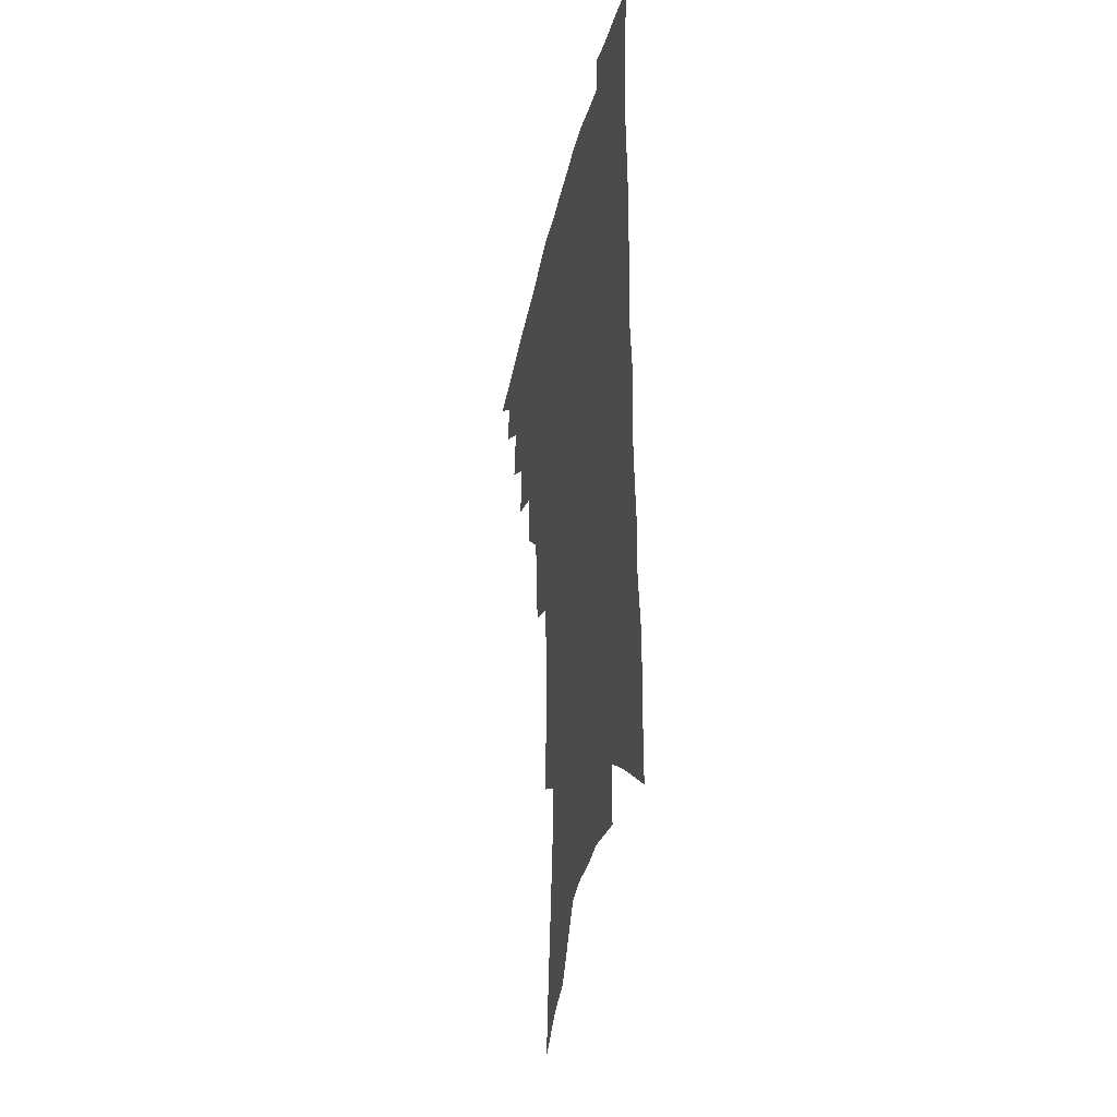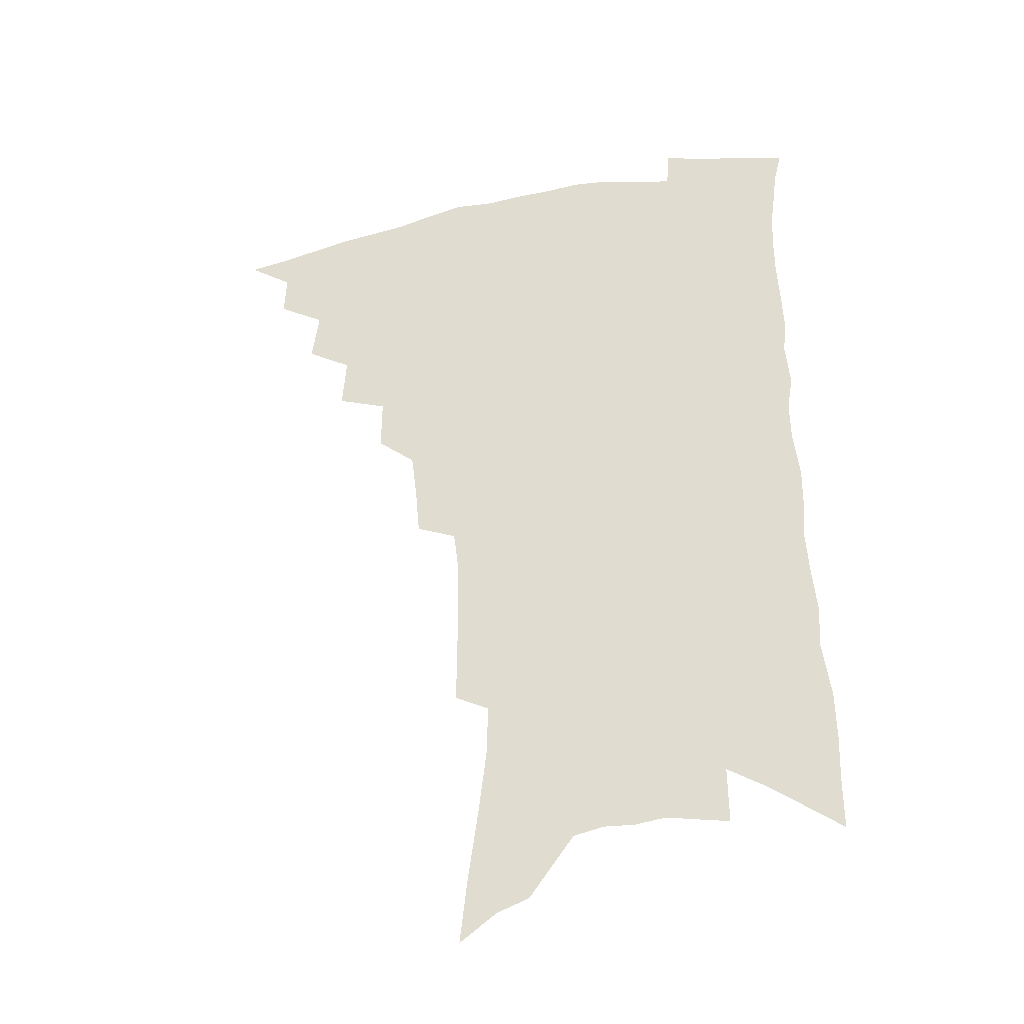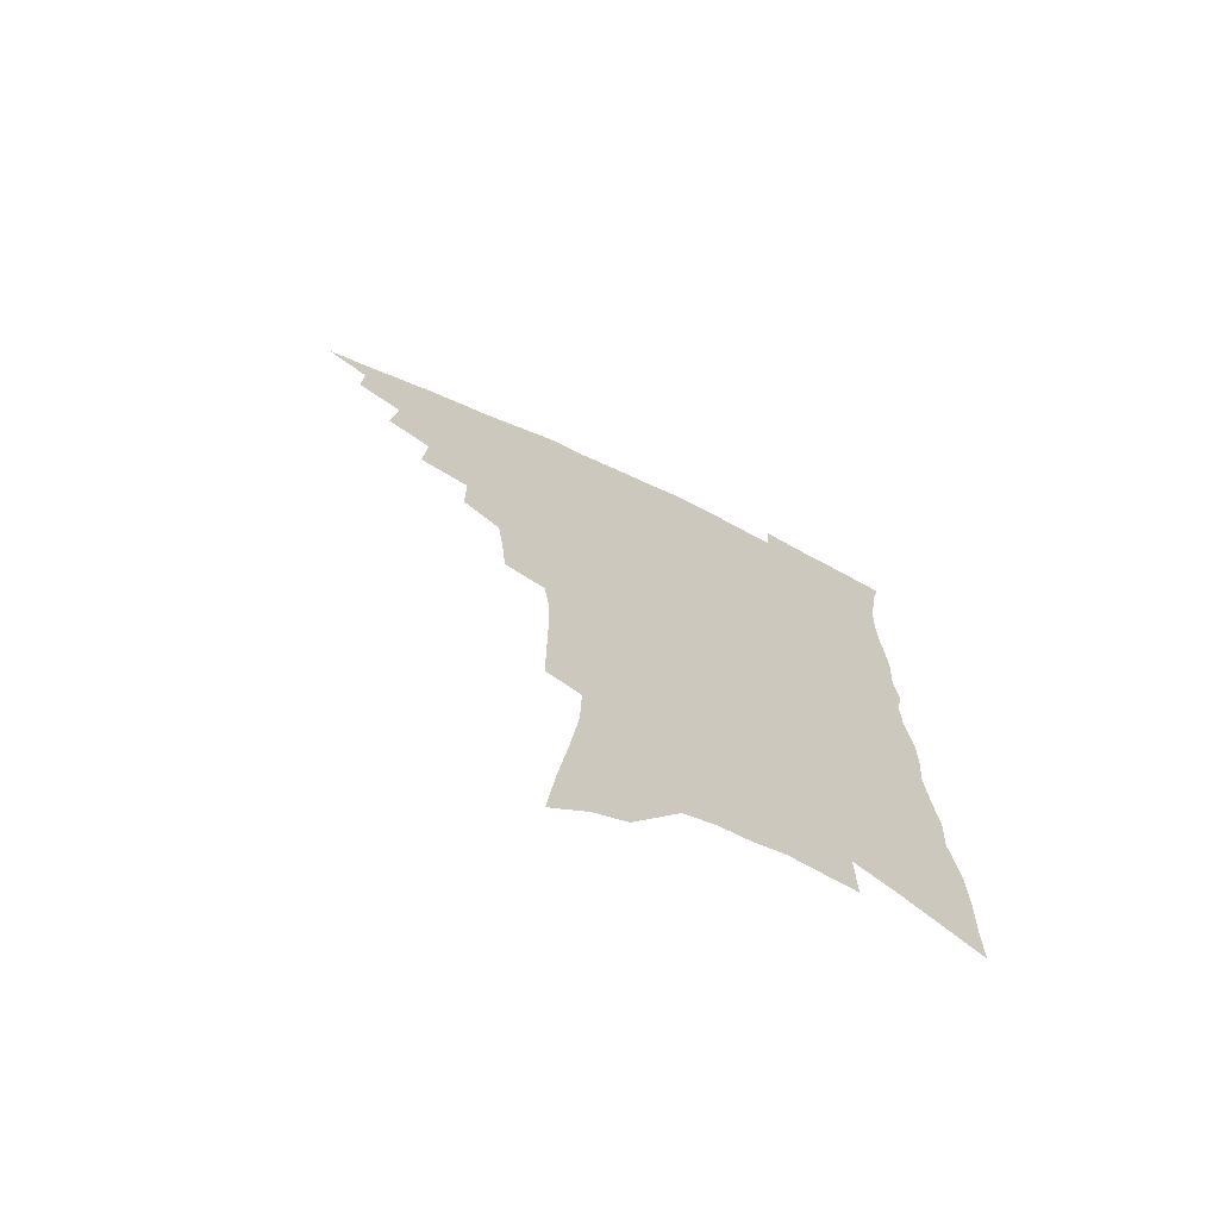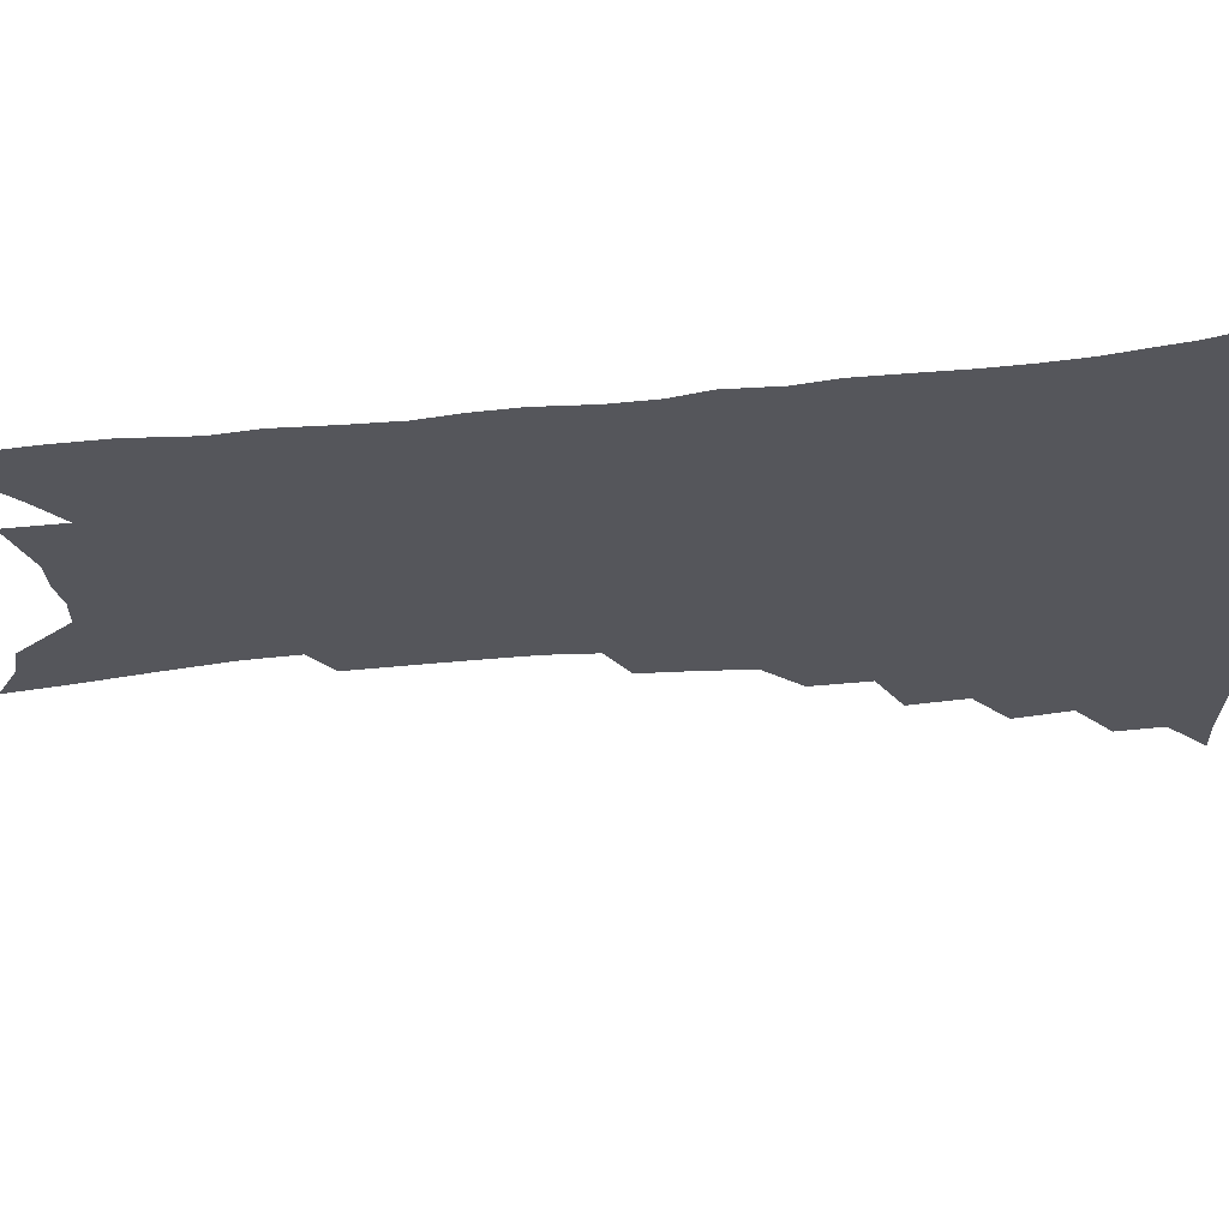
<metadata>
{"format":"obj","ext":"obj","renderer":"f3d","projection":"perspective","resolution":1024,"background":"white","views":[{"elev":-34.0,"azim":78.0,"up":"+Y"},{"elev":-36.9,"azim":13.4,"up":"+Y"},{"elev":-71.0,"azim":-25.4,"up":"+Y"},{"elev":-26.2,"azim":100.5,"up":"+Z"}]}
</metadata>
<code>
v 460.1 480.3 0
v 476.5 452 0
v 477.2 468.5 0
v 475 482.6 0
v 491.8 421.5 0
v 494.4 441.4 0
v 493.3 456.4 0
v 491.7 470.9 0
v 488.9 485.6 0
v 507.5 390.7 0
v 509 411.1 0
v 510 429.3 0
v 509.7 444.9 0
v 508.3 459.3 0
v 505.7 473.6 0
v 502.7 488.6 0
v 526.6 363.1 0
v 526.7 383.8 0
v 526.5 402.4 0
v 526.7 419.8 0
v 526.2 434.9 0
v 524.3 448 0
v 522.2 461.7 0
v 520 475.6 0
v 517.1 490.5 0
v 545 313.8 0
v 543.3 333.2 0
v 541.1 351 0
v 542.6 375.2 0
v 541.9 391.9 0
v 540.7 407.1 0
v 539.7 421.3 0
v 539.2 436.1 0
v 538.1 450 0
v 536.3 463.7 0
v 533.9 477.8 0
v 531.4 492.3 0
v 562.4 228.4 0
v 562.6 248.3 0
v 562.7 269 0
v 562.4 290.1 0
v 560.4 307.5 0
v 558.3 325.7 0
v 557.3 345.2 0
v 556.6 363.8 0
v 555.4 379.3 0
v 555.5 397 0
v 555 411.6 0
v 554.5 425.8 0
v 553.3 438.8 0
v 552.8 452.2 0
v 550.1 465.9 0
v 547.8 480 0
v 545.1 495.8 0
v 565.4 123.7 0
v 568.1 148.6 0
v 571.9 176.1 0
v 575 202 0
v 575.5 221.7 0
v 575.8 242.4 0
v 575.6 262.1 0
v 575.3 282.1 0
v 573.8 299.4 0
v 571.9 315.4 0
v 570.8 334.2 0
v 569.8 351.5 0
v 569.6 369.8 0
v 568.5 384.4 0
v 567.9 399.2 0
v 568.1 414.6 0
v 567.5 428.1 0
v 567 441.3 0
v 565.5 454.2 0
v 563.5 467.8 0
v 561.6 481.9 0
v 558.8 498.9 0
v 579.2 134.1 0
v 583.6 164.5 0
v 587.3 193.3 0
v 588.4 215.2 0
v 588.3 234.2 0
v 587.4 251 0
v 587.1 270.4 0
v 586.7 290.8 0
v 585.6 308.4 0
v 583.7 322.7 0
v 582.6 339.4 0
v 582.3 357.9 0
v 581.5 372.7 0
v 581.3 388.9 0
v 581 403.3 0
v 580.6 416.8 0
v 580.4 430.3 0
v 579.7 442.6 0
v 578.8 455.2 0
v 577.3 468.7 0
v 575.6 483 0
v 574.4 497.7 0
v 591.4 138.6 0
v 597.2 176.3 0
v 599.3 201.7 0
v 600.1 223.9 0
v 599.6 241.4 0
v 599.2 260.3 0
v 598.6 278.8 0
v 597.4 295 0
v 596.3 311.5 0
v 595.6 329.7 0
v 594.7 345.6 0
v 593.9 360.7 0
v 593.3 375.4 0
v 592.9 389 0
v 592.8 403.9 0
v 592.8 417.9 0
v 592.5 430.5 0
v 592.3 443.4 0
v 591.8 456 0
v 590.8 469.2 0
v 589.8 482.9 0
v 588.1 498.9 0
v 608.4 162 0
v 610.2 187.8 0
v 610.8 209 0
v 610.5 226.1 0
v 610.1 243.8 0
v 609.5 259.8 0
v 609.1 283.3 0
v 608.3 300.1 0
v 607.3 315.5 0
v 606.4 331.2 0
v 605.8 347 0
v 605.3 362.6 0
v 605 377.7 0
v 605.2 392.7 0
v 604.8 405.3 0
v 605 419.4 0
v 604.8 431.4 0
v 604.7 443.8 0
v 604.8 456.4 0
v 604.2 469.4 0
v 603.1 483.8 0
v 601.9 499.2 0
v 620 164.4 0
v 621.2 189.5 0
v 621.4 211 0
v 621.4 231.2 0
v 620.6 245.5 0
v 620.2 263.9 0
v 619.5 285.2 0
v 618.8 300.3 0
v 618 318.7 0
v 617.4 334.2 0
v 616.8 348.8 0
v 616.6 363.6 0
v 616.4 379.1 0
v 616.4 393.4 0
v 616.4 405.9 0
v 616.6 419.1 0
v 617.1 432.3 0
v 617.3 444.3 0
v 617.5 456.5 0
v 617.5 469 0
v 617 482.6 0
v 615.4 500.3 0
v 631.4 163.7 0
v 632.2 190.6 0
v 632.2 215.5 0
v 631.9 231.6 0
v 631.4 250.7 0
v 630.6 265.6 0
v 630.1 284.4 0
v 629.4 300.8 0
v 628.8 318 0
v 628.1 334.7 0
v 628 347 0
v 627.6 365.2 0
v 627.5 379.3 0
v 627.7 392.5 0
v 627.9 406.3 0
v 628.2 419.3 0
v 628.8 431.9 0
v 629.5 444.2 0
v 630.2 456.2 0
v 630.3 468.6 0
v 630 483.2 0
v 629.3 499 0
v 643.2 165.2 0
v 643.3 191.1 0
v 643.3 210.7 0
v 642.6 231.3 0
v 642.2 248.2 0
v 641.1 270.5 0
v 640.6 285.4 0
v 640.1 301.2 0
v 639.5 317.2 0
v 638.8 334.4 0
v 638.8 348.3 0
v 638.6 364.1 0
v 638.6 378.1 0
v 638.9 391.8 0
v 639.1 406 0
v 639.7 418.8 0
v 640.3 431.6 0
v 641.2 443.5 0
v 642.3 455.5 0
v 643 468 0
v 644 480.9 0
v 644.3 495.3 0
v 654.9 163 0
v 654.7 187.1 0
v 654.3 208.8 0
v 653.5 229 0
v 653 247.3 0
v 652.4 265.3 0
v 651.3 283.9 0
v 650.8 299.7 0
v 650.4 315.6 0
v 649.9 331.5 0
v 650.6 344.3 0
v 649.6 362.3 0
v 649.8 376.3 0
v 650.2 389.8 0
v 650.9 403 0
v 651.1 417.3 0
v 652 429.7 0
v 653.1 441.6 0
v 654.3 454.9 0
v 655.5 466.7 0
v 657.1 478.8 0
v 658.2 492.4 0
v 659.2 507.7 0
v 666.7 160.8 0
v 666.5 182.5 0
v 666.2 202.6 0
v 665.3 223.5 0
v 664.4 243.1 0
v 663.2 263.1 0
v 662.4 280.5 0
v 661.7 297.4 0
v 661.6 312.6 0
v 661.6 327.5 0
v 661.4 343 0
v 661.2 358.6 0
v 661.6 372.6 0
v 662.2 386.1 0
v 662.1 401.4 0
v 662.9 414.6 0
v 663.4 428.3 0
v 664.7 440.4 0
v 665.8 453.4 0
v 667.5 465 0
v 669.3 477 0
v 671.2 489 0
v 672.7 503.3 0
v 679.6 174.2 0
v 678.5 196.3 0
v 677.2 218 0
v 676.4 237.1 0
v 675.8 255.3 0
v 674.6 274 0
v 673.7 291.5 0
v 673.5 307.2 0
v 673.5 322.6 0
v 673.5 338 0
v 673.6 353 0
v 673.7 368.1 0
v 673.7 383.3 0
v 673.6 398.5 0
v 674.6 411.6 0
v 675.5 424.9 0
v 676.6 437.8 0
v 677.3 451.7 0
v 679.3 463.2 0
v 681.1 475 0
v 683.2 486.7 0
v 685.2 500.9 0
v 693.6 164 0
v 692.1 186.9 0
v 691.1 207.5 0
v 690.1 227.3 0
v 689.5 245.6 0
v 687.6 265.6 0
v 687.6 281.9 0
v 686.2 300 0
v 686.9 314.6 0
v 686.7 330.6 0
v 685.6 347.8 0
v 686.7 361.6 0
v 686.9 376.8 0
v 687.8 390.9 0
v 687.2 407 0
v 687.7 421.3 0
v 688.4 435.1 0
v 689.8 448.1 0
v 690.7 461.5 0
v 693 472.8 0
v 694.6 484.5 0
v 697.4 498 0
v 708.1 153.1 0
v 708.1 172.5 0
v 708.8 190.3 0
v 708.5 209 0
v 705.6 231.7 0
v 706.5 247.6 0
v 704.8 266.9 0
v 703.7 285 0
v 704.9 299.4 0
v 705.1 315.2 0
v 702.9 334.3 0
v 702.7 350.2 0
v 704.9 363.4 0
v 703.4 381.2 0
v 704.7 395.4 0
v 704 411.6 0
v 703.2 427.9 0
v 703.1 443.2 0
v 703.7 457.5 0
v 705.4 470.2 0
v 707 482.7 0
v 709.9 494.8 0
f 3 4 1
f 6 7 2
f 2 7 3
f 7 8 3
f 3 8 4
f 8 9 4
f 11 12 5
f 5 12 6
f 12 13 6
f 6 13 7
f 13 14 7
f 7 14 8
f 14 15 8
f 8 15 9
f 15 16 9
f 18 19 10
f 10 19 11
f 19 20 11
f 11 20 12
f 20 21 12
f 12 21 13
f 21 22 13
f 13 22 14
f 22 23 14
f 14 23 15
f 23 24 15
f 15 24 16
f 24 25 16
f 28 29 17
f 17 29 18
f 29 30 18
f 18 30 19
f 30 31 19
f 19 31 20
f 31 32 20
f 20 32 21
f 32 33 21
f 21 33 22
f 33 34 22
f 22 34 23
f 34 35 23
f 23 35 24
f 35 36 24
f 24 36 25
f 36 37 25
f 42 43 26
f 26 43 27
f 43 44 27
f 27 44 28
f 44 45 28
f 28 45 29
f 45 46 29
f 29 46 30
f 46 47 30
f 30 47 31
f 47 48 31
f 31 48 32
f 48 49 32
f 32 49 33
f 49 50 33
f 33 50 34
f 50 51 34
f 34 51 35
f 51 52 35
f 35 52 36
f 52 53 36
f 36 53 37
f 53 54 37
f 59 60 38
f 38 60 39
f 60 61 39
f 39 61 40
f 61 62 40
f 40 62 41
f 62 63 41
f 41 63 42
f 63 64 42
f 42 64 43
f 64 65 43
f 43 65 44
f 65 66 44
f 44 66 45
f 66 67 45
f 45 67 46
f 67 68 46
f 46 68 47
f 68 69 47
f 47 69 48
f 69 70 48
f 48 70 49
f 70 71 49
f 49 71 50
f 71 72 50
f 50 72 51
f 72 73 51
f 51 73 52
f 73 74 52
f 52 74 53
f 74 75 53
f 53 75 54
f 75 76 54
f 55 77 56
f 77 78 56
f 56 78 57
f 78 79 57
f 57 79 58
f 79 80 58
f 58 80 59
f 80 81 59
f 59 81 60
f 81 82 60
f 60 82 61
f 82 83 61
f 61 83 62
f 83 84 62
f 62 84 63
f 84 85 63
f 63 85 64
f 85 86 64
f 64 86 65
f 86 87 65
f 65 87 66
f 87 88 66
f 66 88 67
f 88 89 67
f 67 89 68
f 89 90 68
f 68 90 69
f 90 91 69
f 69 91 70
f 91 92 70
f 70 92 71
f 92 93 71
f 71 93 72
f 93 94 72
f 72 94 73
f 94 95 73
f 73 95 74
f 95 96 74
f 74 96 75
f 96 97 75
f 75 97 76
f 97 98 76
f 77 99 78
f 99 100 78
f 78 100 79
f 100 101 79
f 79 101 80
f 101 102 80
f 80 102 81
f 102 103 81
f 81 103 82
f 103 104 82
f 82 104 83
f 104 105 83
f 83 105 84
f 105 106 84
f 84 106 85
f 106 107 85
f 85 107 86
f 107 108 86
f 86 108 87
f 108 109 87
f 87 109 88
f 109 110 88
f 88 110 89
f 110 111 89
f 89 111 90
f 111 112 90
f 90 112 91
f 112 113 91
f 91 113 92
f 113 114 92
f 92 114 93
f 114 115 93
f 93 115 94
f 115 116 94
f 94 116 95
f 116 117 95
f 95 117 96
f 117 118 96
f 96 118 97
f 118 119 97
f 97 119 98
f 119 120 98
f 99 121 100
f 121 122 100
f 100 122 101
f 122 123 101
f 101 123 102
f 123 124 102
f 102 124 103
f 124 125 103
f 103 125 104
f 125 126 104
f 104 126 105
f 126 127 105
f 105 127 106
f 127 128 106
f 106 128 107
f 128 129 107
f 107 129 108
f 129 130 108
f 108 130 109
f 130 131 109
f 109 131 110
f 131 132 110
f 110 132 111
f 132 133 111
f 111 133 112
f 133 134 112
f 112 134 113
f 134 135 113
f 113 135 114
f 135 136 114
f 114 136 115
f 136 137 115
f 115 137 116
f 137 138 116
f 116 138 117
f 138 139 117
f 117 139 118
f 139 140 118
f 118 140 119
f 140 141 119
f 119 141 120
f 141 142 120
f 121 143 122
f 143 144 122
f 122 144 123
f 144 145 123
f 123 145 124
f 145 146 124
f 124 146 125
f 146 147 125
f 125 147 126
f 147 148 126
f 126 148 127
f 148 149 127
f 127 149 128
f 149 150 128
f 128 150 129
f 150 151 129
f 129 151 130
f 151 152 130
f 130 152 131
f 152 153 131
f 131 153 132
f 153 154 132
f 132 154 133
f 154 155 133
f 133 155 134
f 155 156 134
f 134 156 135
f 156 157 135
f 135 157 136
f 157 158 136
f 136 158 137
f 158 159 137
f 137 159 138
f 159 160 138
f 138 160 139
f 160 161 139
f 139 161 140
f 161 162 140
f 140 162 141
f 162 163 141
f 141 163 142
f 163 164 142
f 143 165 144
f 165 166 144
f 144 166 145
f 166 167 145
f 145 167 146
f 167 168 146
f 146 168 147
f 168 169 147
f 147 169 148
f 169 170 148
f 148 170 149
f 170 171 149
f 149 171 150
f 171 172 150
f 150 172 151
f 172 173 151
f 151 173 152
f 173 174 152
f 152 174 153
f 174 175 153
f 153 175 154
f 175 176 154
f 154 176 155
f 176 177 155
f 155 177 156
f 177 178 156
f 156 178 157
f 178 179 157
f 157 179 158
f 179 180 158
f 158 180 159
f 180 181 159
f 159 181 160
f 181 182 160
f 160 182 161
f 182 183 161
f 161 183 162
f 183 184 162
f 162 184 163
f 184 185 163
f 163 185 164
f 185 186 164
f 165 187 166
f 187 188 166
f 166 188 167
f 188 189 167
f 167 189 168
f 189 190 168
f 168 190 169
f 190 191 169
f 169 191 170
f 191 192 170
f 170 192 171
f 192 193 171
f 171 193 172
f 193 194 172
f 172 194 173
f 194 195 173
f 173 195 174
f 195 196 174
f 174 196 175
f 196 197 175
f 175 197 176
f 197 198 176
f 176 198 177
f 198 199 177
f 177 199 178
f 199 200 178
f 178 200 179
f 200 201 179
f 179 201 180
f 201 202 180
f 180 202 181
f 202 203 181
f 181 203 182
f 203 204 182
f 182 204 183
f 204 205 183
f 183 205 184
f 205 206 184
f 184 206 185
f 206 207 185
f 185 207 186
f 207 208 186
f 187 209 188
f 209 210 188
f 188 210 189
f 210 211 189
f 189 211 190
f 211 212 190
f 190 212 191
f 212 213 191
f 191 213 192
f 213 214 192
f 192 214 193
f 214 215 193
f 193 215 194
f 215 216 194
f 194 216 195
f 216 217 195
f 195 217 196
f 217 218 196
f 196 218 197
f 218 219 197
f 197 219 198
f 219 220 198
f 198 220 199
f 220 221 199
f 199 221 200
f 221 222 200
f 200 222 201
f 222 223 201
f 201 223 202
f 223 224 202
f 202 224 203
f 224 225 203
f 203 225 204
f 225 226 204
f 204 226 205
f 226 227 205
f 205 227 206
f 227 228 206
f 206 228 207
f 228 229 207
f 207 229 208
f 229 230 208
f 209 232 210
f 232 233 210
f 210 233 211
f 233 234 211
f 211 234 212
f 234 235 212
f 212 235 213
f 235 236 213
f 213 236 214
f 236 237 214
f 214 237 215
f 237 238 215
f 215 238 216
f 238 239 216
f 216 239 217
f 239 240 217
f 217 240 218
f 240 241 218
f 218 241 219
f 241 242 219
f 219 242 220
f 242 243 220
f 220 243 221
f 243 244 221
f 221 244 222
f 244 245 222
f 222 245 223
f 245 246 223
f 223 246 224
f 246 247 224
f 224 247 225
f 247 248 225
f 225 248 226
f 248 249 226
f 226 249 227
f 249 250 227
f 227 250 228
f 250 251 228
f 228 251 229
f 251 252 229
f 229 252 230
f 252 253 230
f 230 253 231
f 253 254 231
f 233 255 234
f 255 256 234
f 234 256 235
f 256 257 235
f 235 257 236
f 257 258 236
f 236 258 237
f 258 259 237
f 237 259 238
f 259 260 238
f 238 260 239
f 260 261 239
f 239 261 240
f 261 262 240
f 240 262 241
f 262 263 241
f 241 263 242
f 263 264 242
f 242 264 243
f 264 265 243
f 243 265 244
f 265 266 244
f 244 266 245
f 266 267 245
f 245 267 246
f 267 268 246
f 246 268 247
f 268 269 247
f 247 269 248
f 269 270 248
f 248 270 249
f 270 271 249
f 249 271 250
f 271 272 250
f 250 272 251
f 272 273 251
f 251 273 252
f 273 274 252
f 252 274 253
f 274 275 253
f 253 275 254
f 275 276 254
f 255 277 256
f 277 278 256
f 256 278 257
f 278 279 257
f 257 279 258
f 279 280 258
f 258 280 259
f 280 281 259
f 259 281 260
f 281 282 260
f 260 282 261
f 282 283 261
f 261 283 262
f 283 284 262
f 262 284 263
f 284 285 263
f 263 285 264
f 285 286 264
f 264 286 265
f 286 287 265
f 265 287 266
f 287 288 266
f 266 288 267
f 288 289 267
f 267 289 268
f 289 290 268
f 268 290 269
f 290 291 269
f 269 291 270
f 291 292 270
f 270 292 271
f 292 293 271
f 271 293 272
f 293 294 272
f 272 294 273
f 294 295 273
f 273 295 274
f 295 296 274
f 274 296 275
f 296 297 275
f 275 297 276
f 297 298 276
f 277 299 278
f 299 300 278
f 278 300 279
f 300 301 279
f 279 301 280
f 301 302 280
f 280 302 281
f 302 303 281
f 281 303 282
f 303 304 282
f 282 304 283
f 304 305 283
f 283 305 284
f 305 306 284
f 284 306 285
f 306 307 285
f 285 307 286
f 307 308 286
f 286 308 287
f 308 309 287
f 287 309 288
f 309 310 288
f 288 310 289
f 310 311 289
f 289 311 290
f 311 312 290
f 290 312 291
f 312 313 291
f 291 313 292
f 313 314 292
f 292 314 293
f 314 315 293
f 293 315 294
f 315 316 294
f 294 316 295
f 316 317 295
f 295 317 296
f 317 318 296
f 296 318 297
f 318 319 297
f 297 319 298
f 319 320 298

</code>
